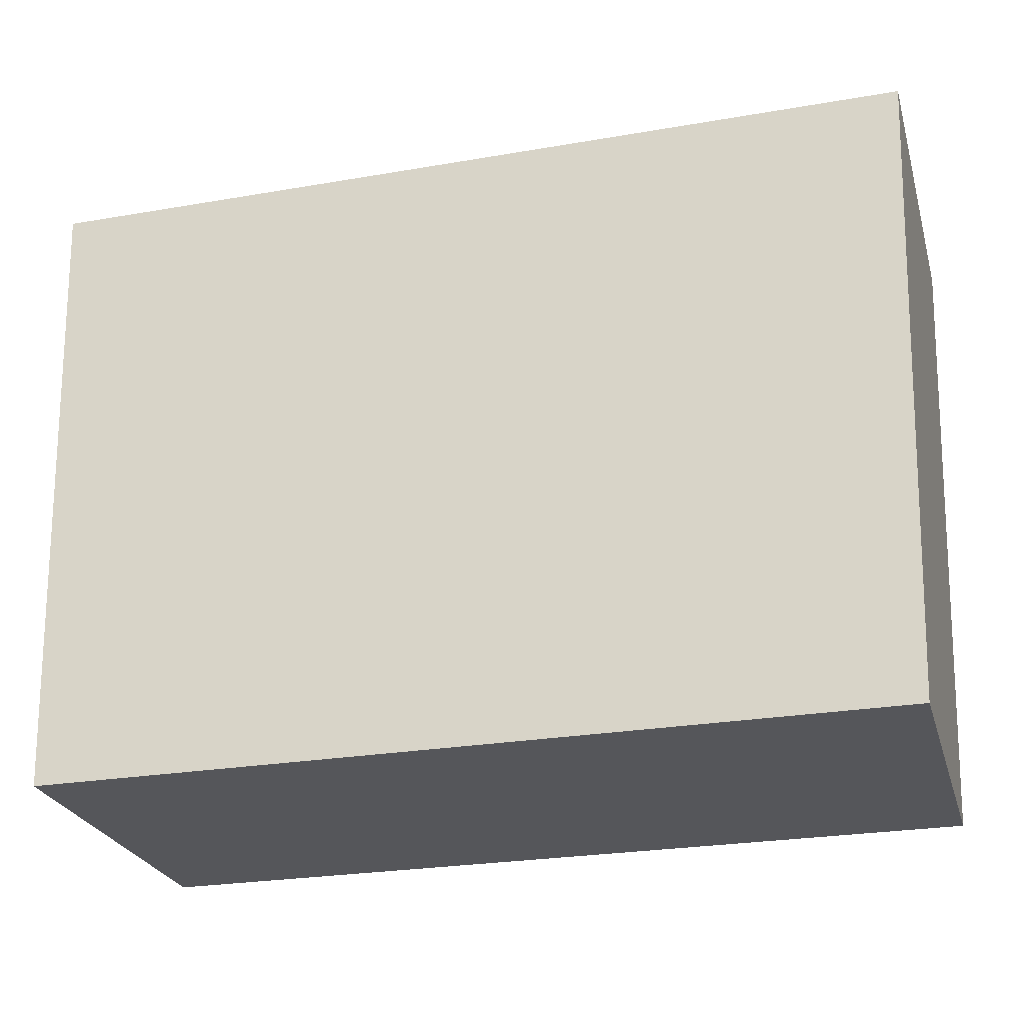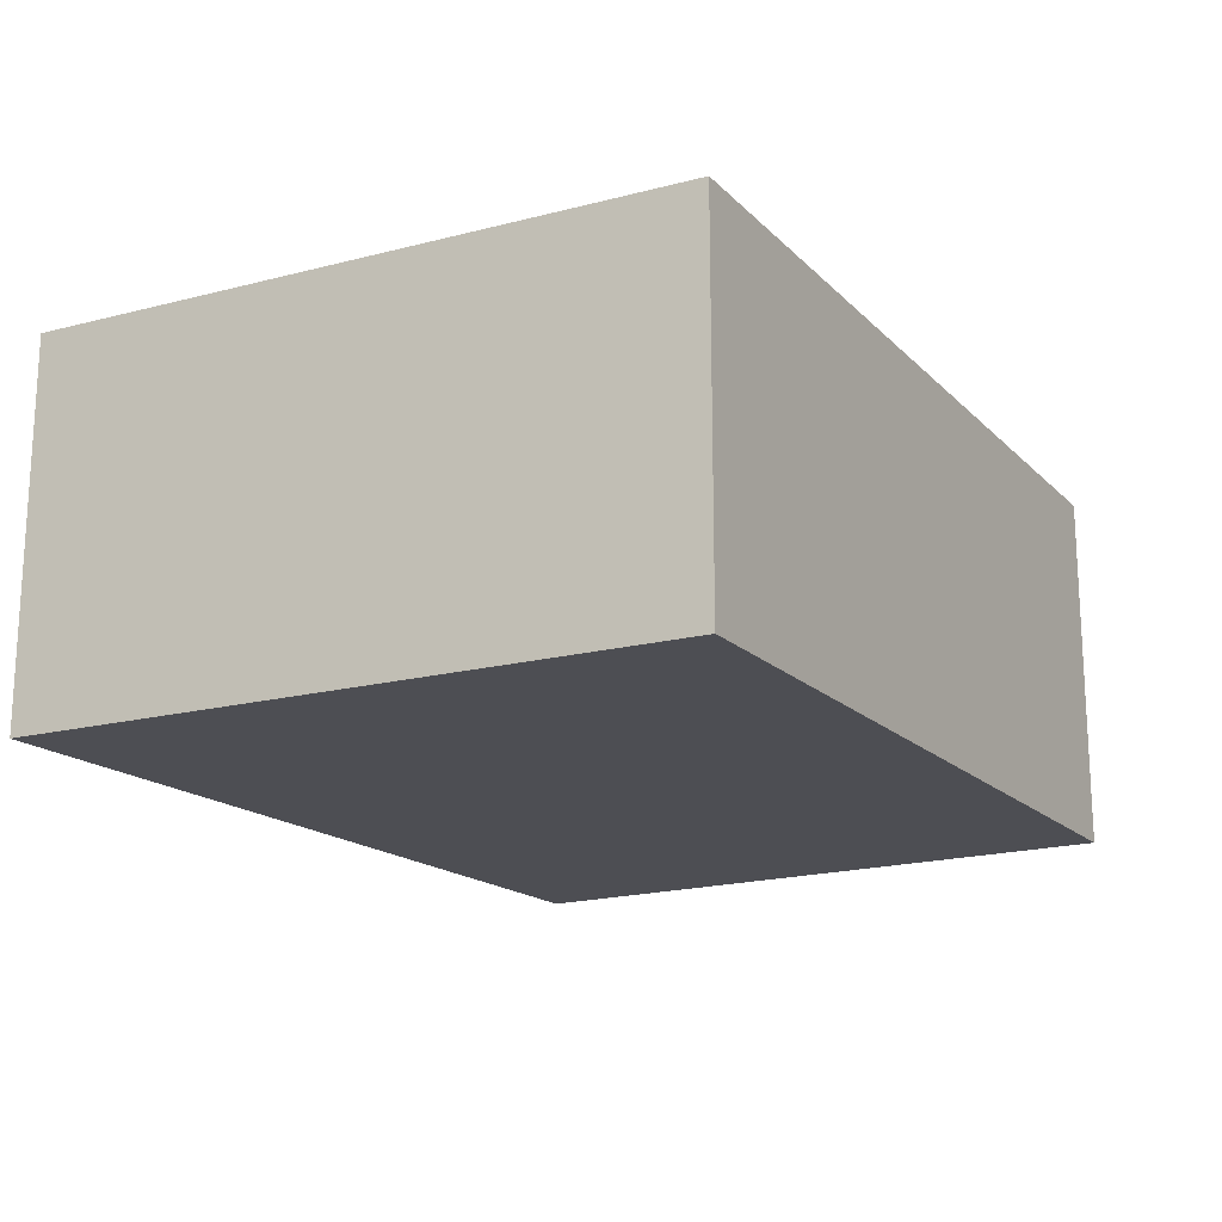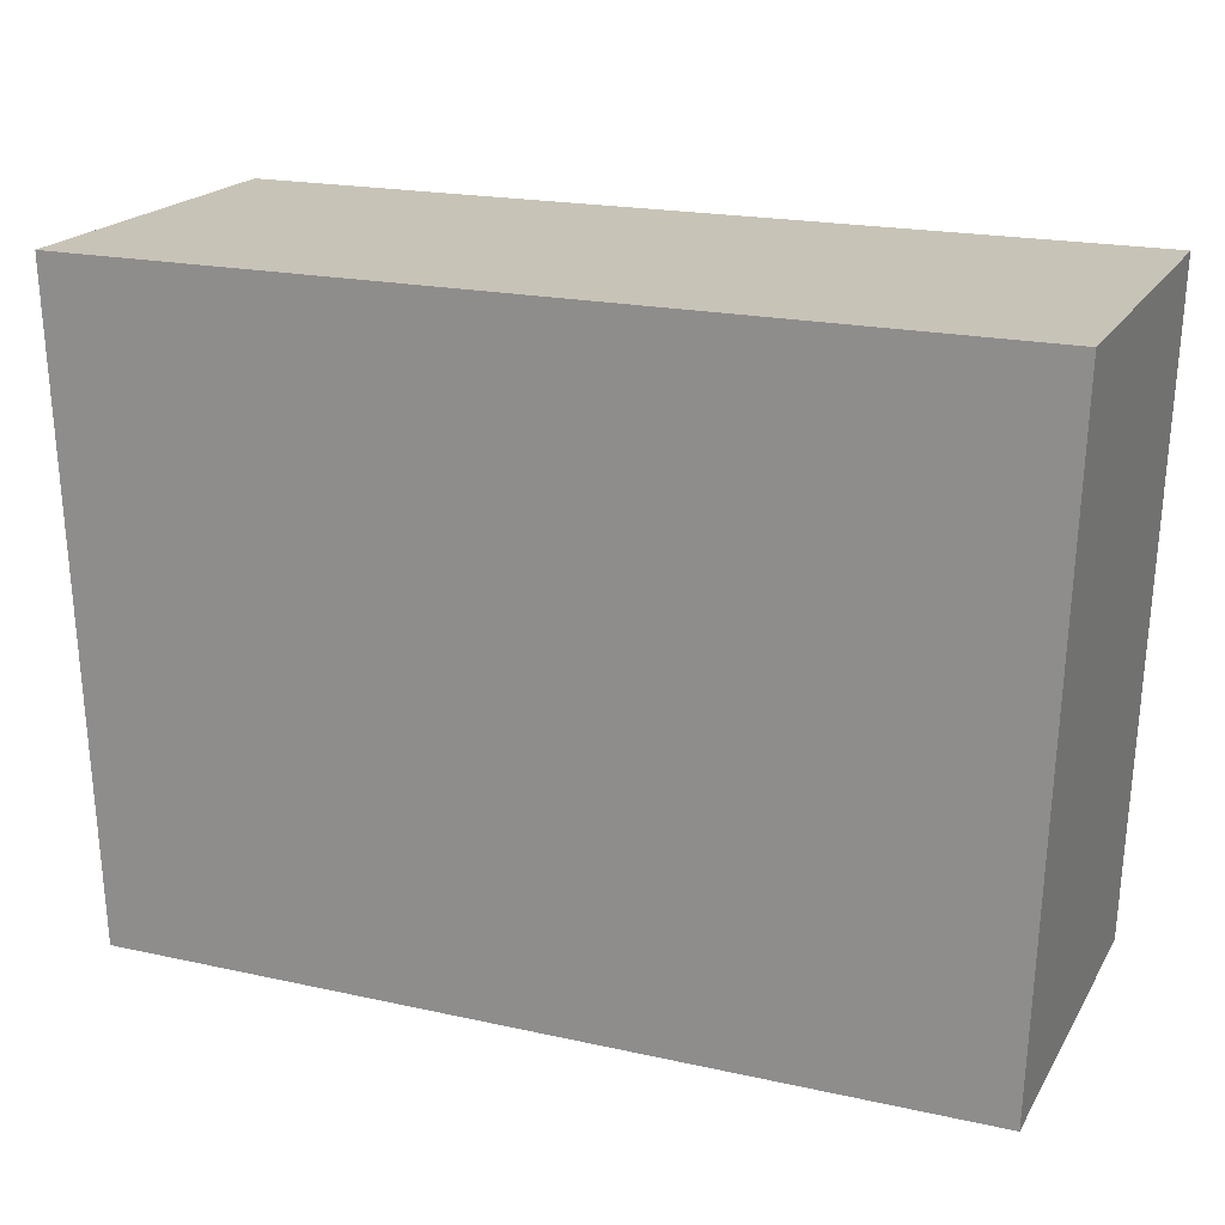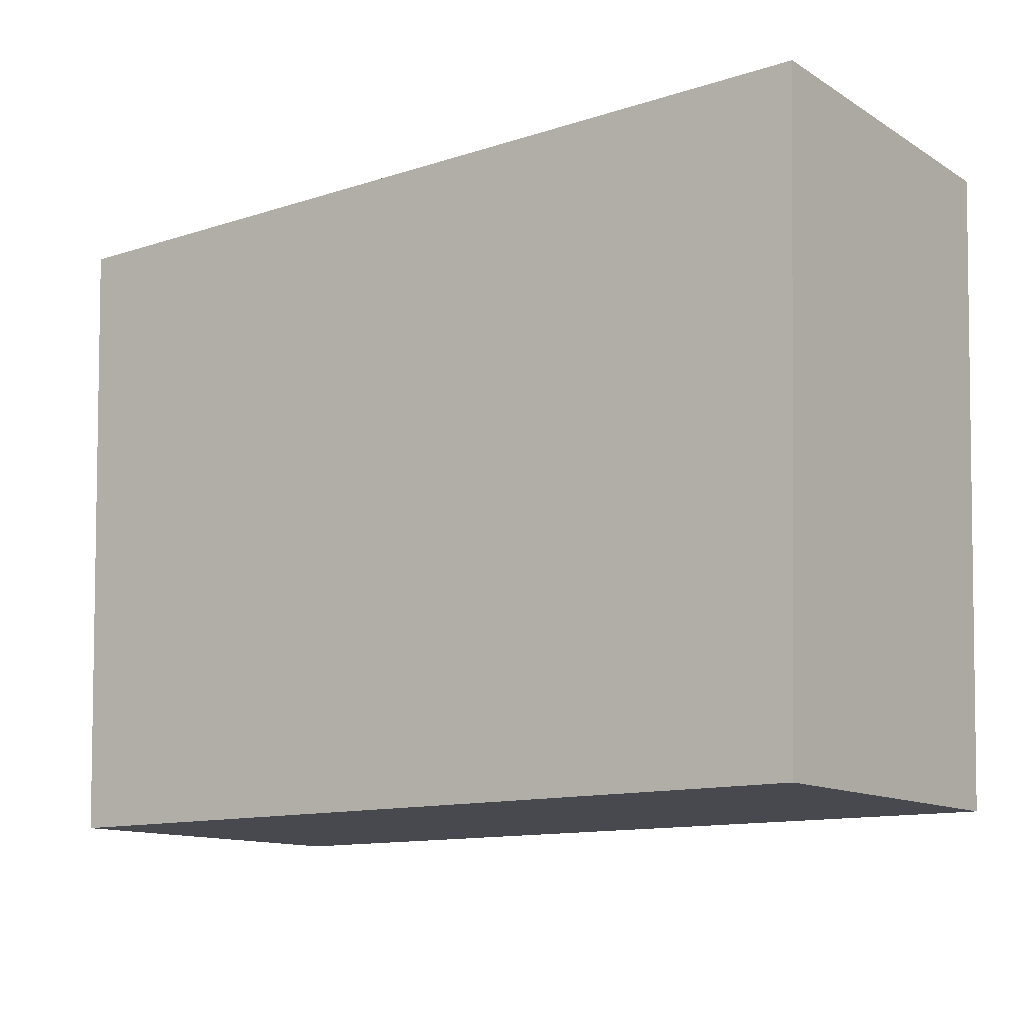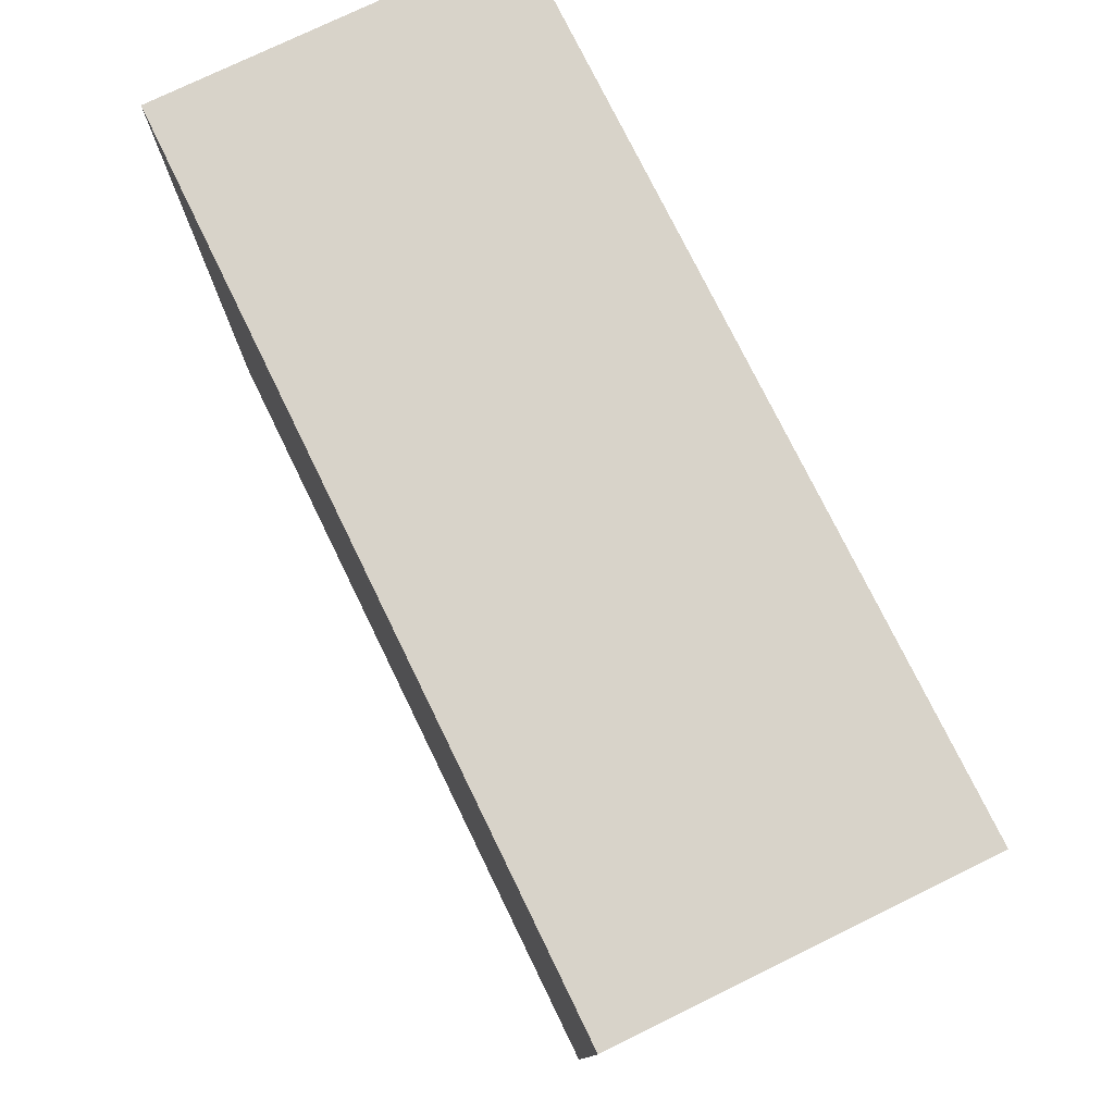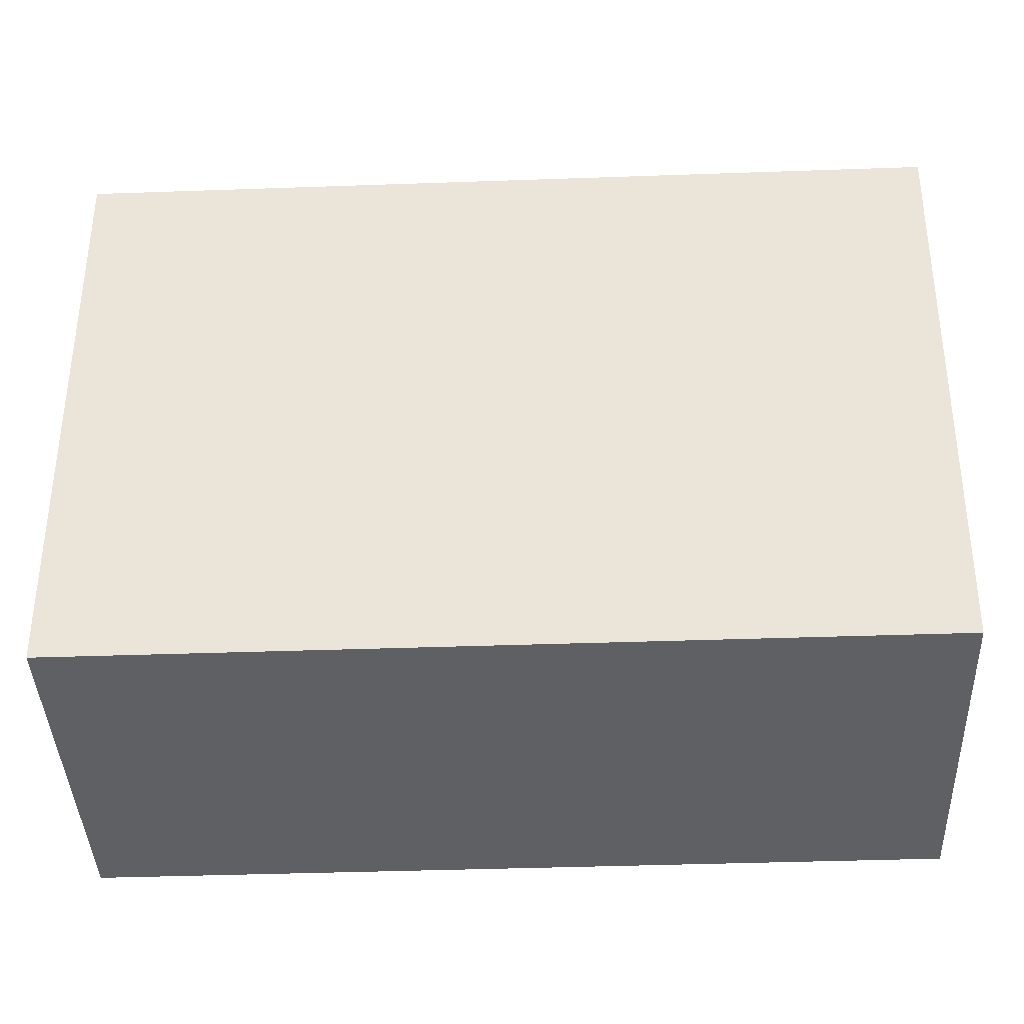
<metadata>
{"format":"obj","ext":"obj","renderer":"f3d","projection":"perspective","resolution":1024,"background":"white","views":[{"elev":-25.9,"azim":-164.7,"up":"+Y"},{"elev":-17.1,"azim":-60.8,"up":"+Z"},{"elev":19.7,"azim":22.4,"up":"+Y"},{"elev":-12.7,"azim":36.5,"up":"+Y"},{"elev":75.8,"azim":64.0,"up":"+Y"},{"elev":-42.2,"azim":-177.6,"up":"+Y"}]}
</metadata>
<code>
v -0.6986 1.029 -0.2852
v 0.6986 1.029 -0.2852
v 0.6986 1.029 0.2852
v -0.6986 1.029 0.2852
v 0.6986 1.029 -0.2852
v 0.6669 0.02432 -0.2794
v 0.6669 0.02432 0.2852
v 0.6986 1.029 0.2852
v -0.6616 0.02432 0.2852
v -0.6986 1.029 0.2852
v 0.6986 1.029 0.2852
v 0.6669 0.02432 0.2852
v 0.6669 0.02432 -0.2794
v 0.6986 1.029 -0.2852
v -0.6986 1.029 -0.2852
v -0.6616 0.02432 -0.2794
v -0.6986 1.029 -0.2852
v -0.6986 1.029 0.2852
v -0.6616 0.02432 0.2852
v -0.6616 0.02432 -0.2794
v -0.6616 0.02432 -0.2794
v -0.6616 0.02432 0.2852
v 0.6669 0.02432 0.2852
v 0.6669 0.02432 -0.2794
g Air_conditioner_(19)_2545_96
f 1 3 2
f 1 4 3
f 5 7 6
f 5 8 7
f 9 11 10
f 9 12 11
f 13 15 14
f 13 16 15
f 17 19 18
f 17 20 19
f 21 23 22
f 21 24 23

</code>
